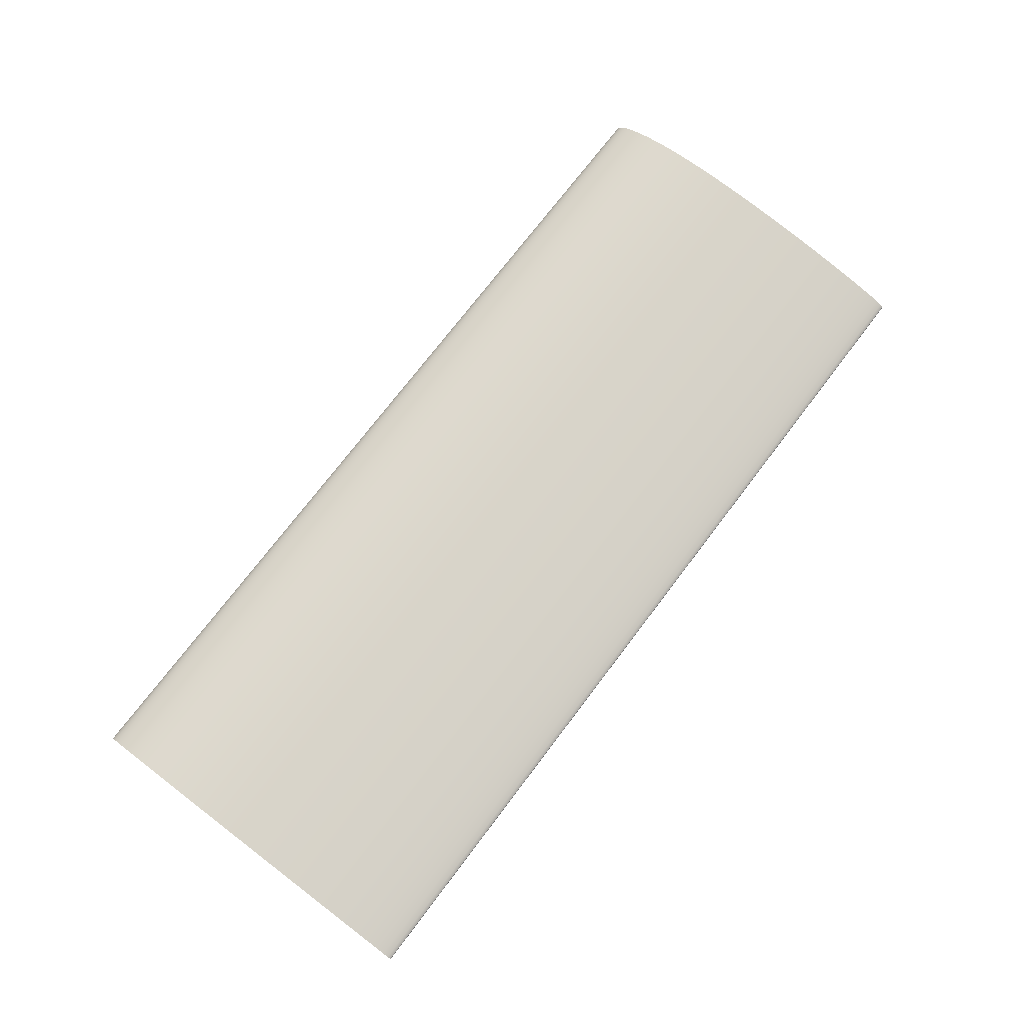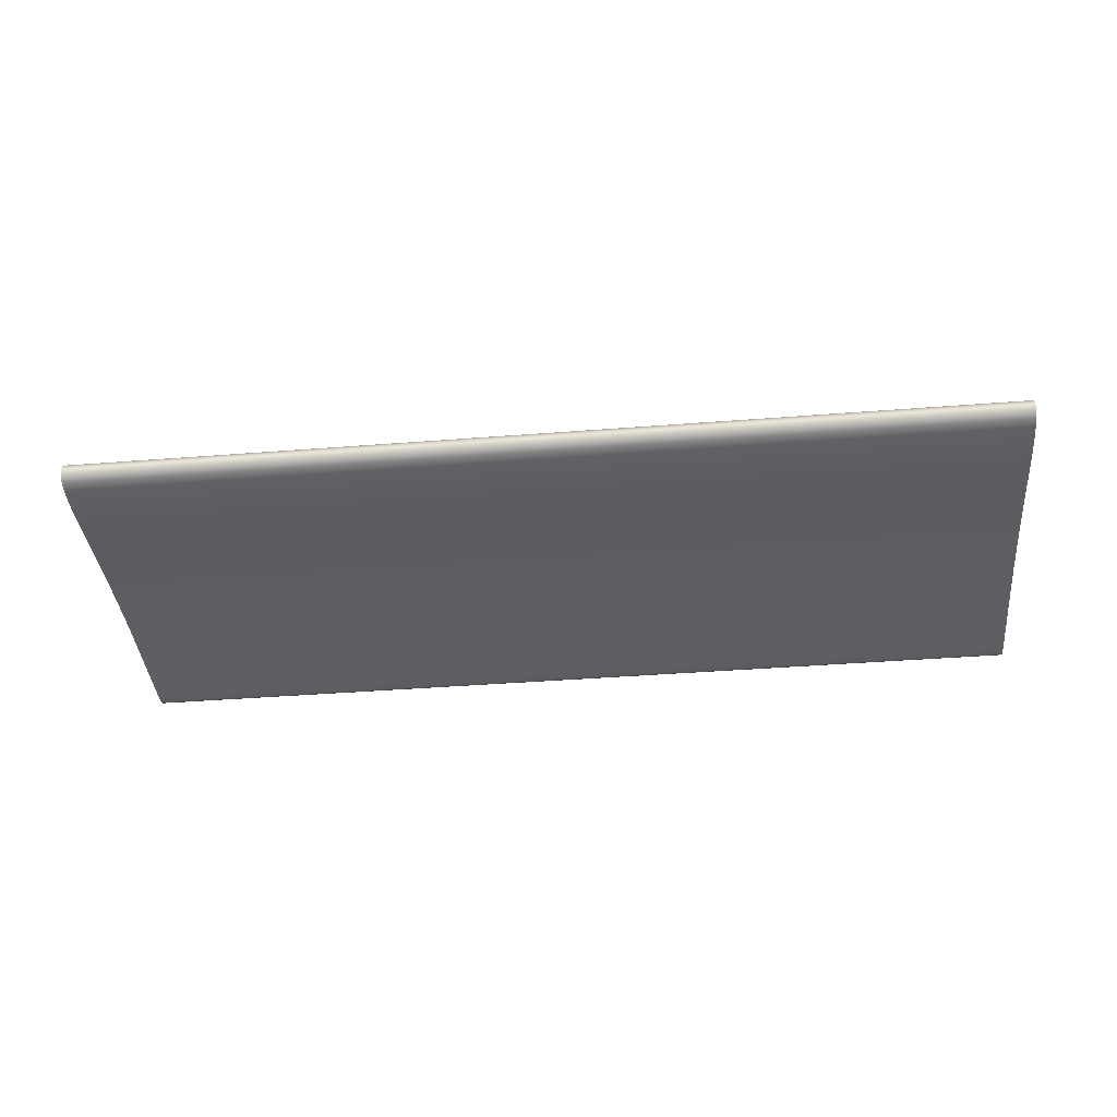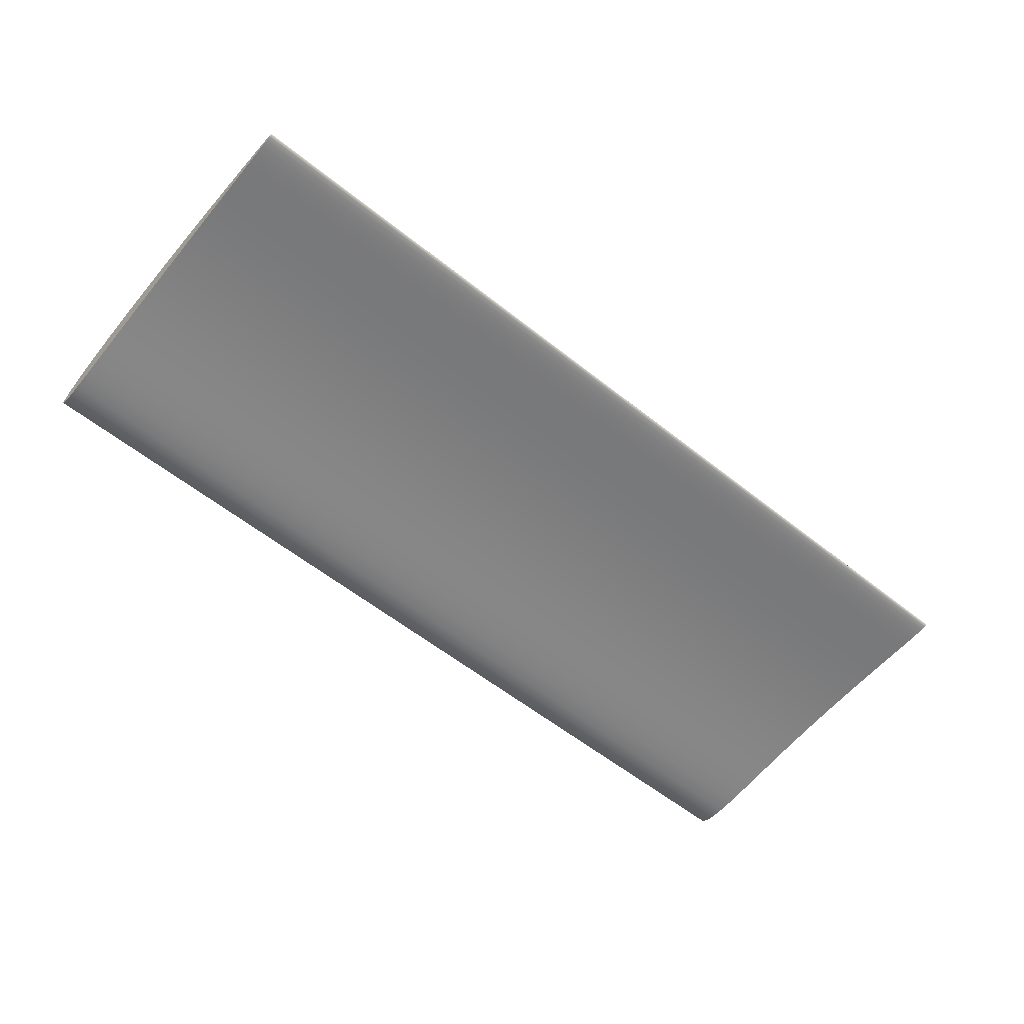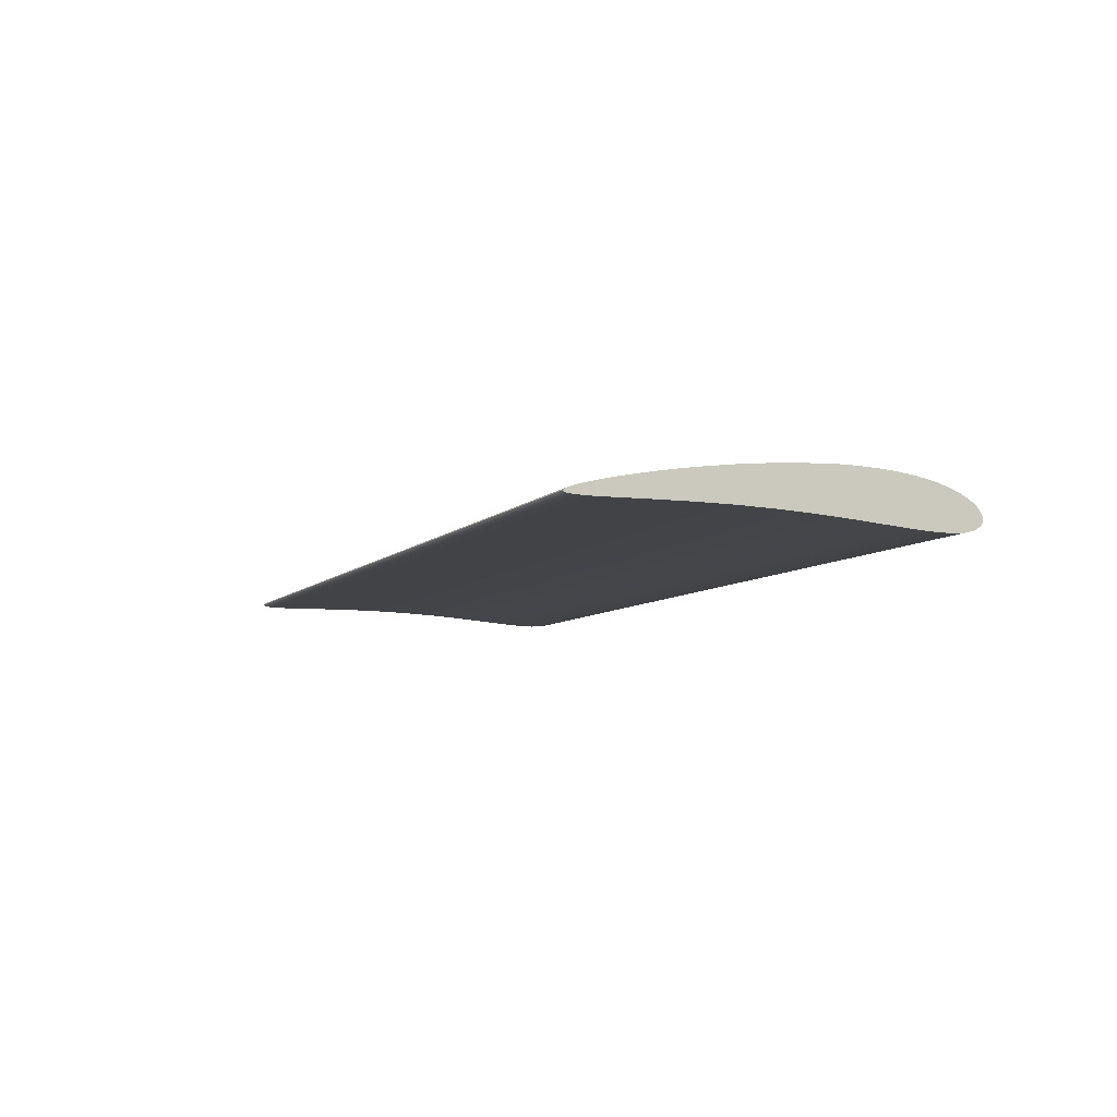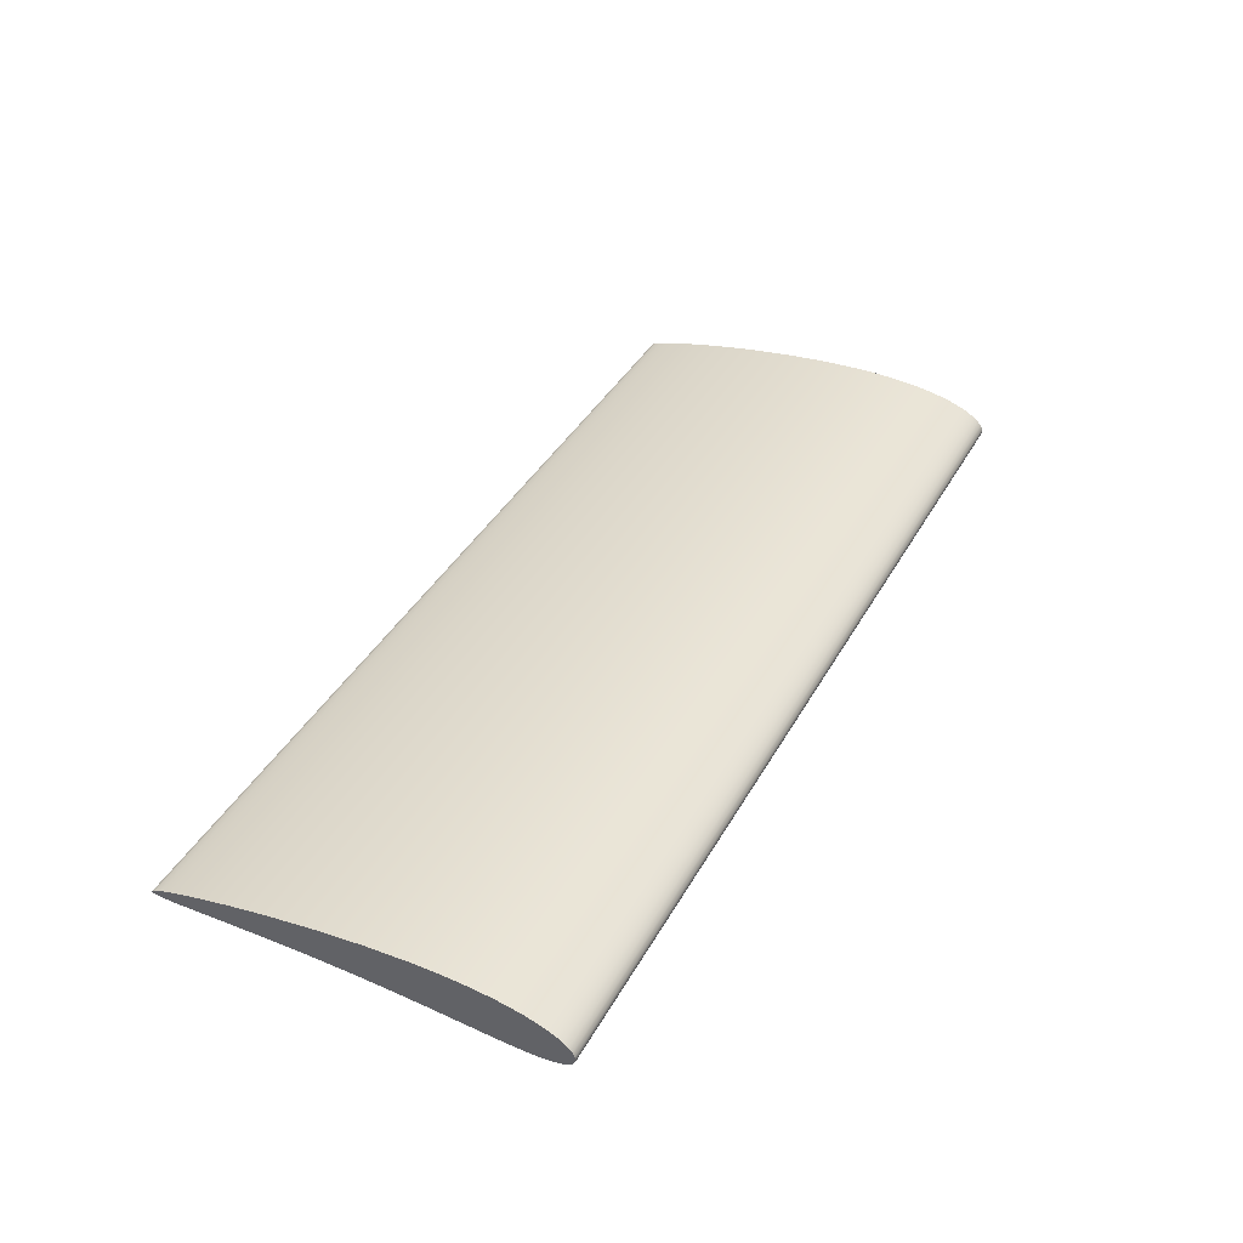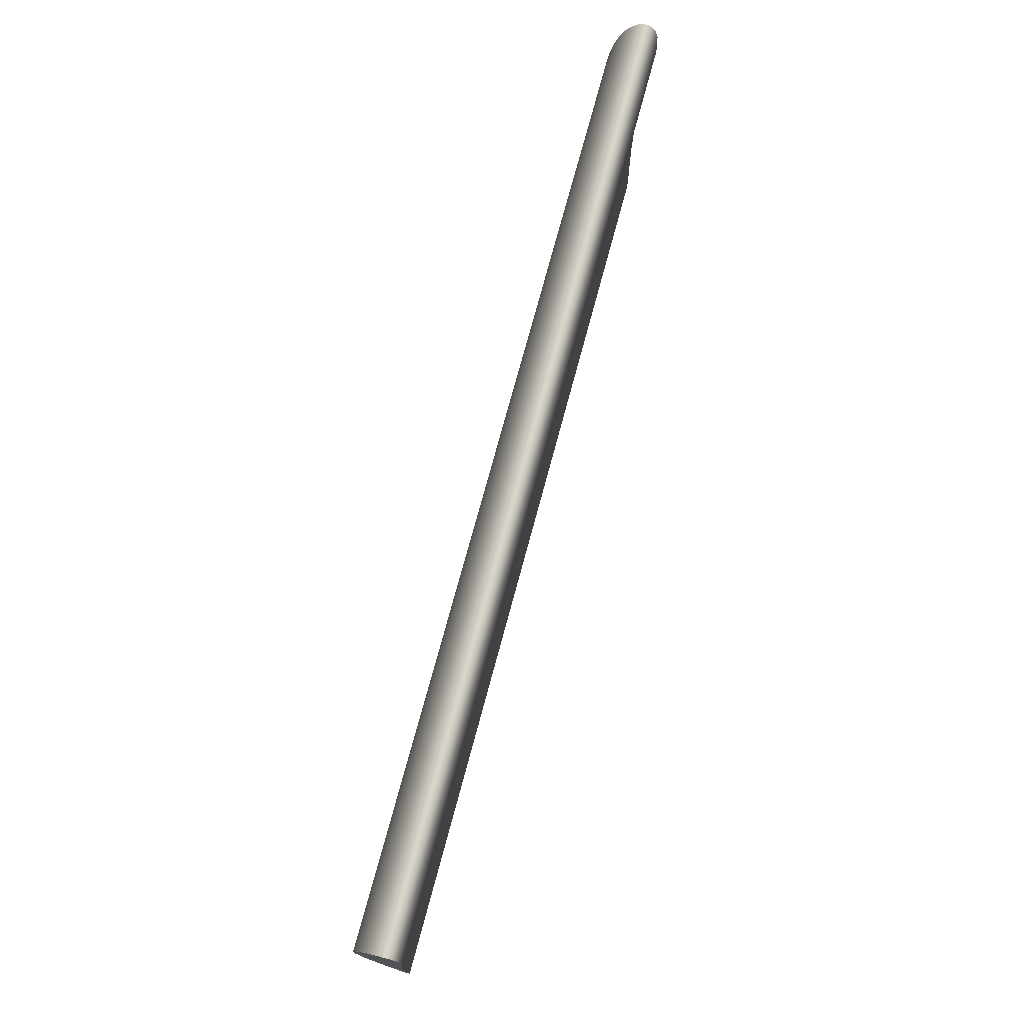
<metadata>
{"format":"obj","ext":"obj","renderer":"f3d","projection":"perspective","resolution":1024,"background":"white","views":[{"elev":73.5,"azim":127.2,"up":"+Y"},{"elev":-40.4,"azim":5.5,"up":"+Y"},{"elev":-58.4,"azim":140.6,"up":"+Y"},{"elev":-7.3,"azim":-112.9,"up":"+Y"},{"elev":39.2,"azim":-63.6,"up":"+Y"},{"elev":74.5,"azim":-74.9,"up":"+Z"}]}
</metadata>
<code>
g Твердое тело2
v -50 -2.109 4.823
v -50 -2.064 2.839
v -50 -2.003 6.39
v -50 -1.902 0.4483
v -50 -1.722 7.534
v -50 -1.667 -2.338
v -50 -1.405 -5.493
v -50 -1.26 8.237
v -50 -1.159 -8.975
v -50 -0.9662 8.414
v -50 -0.9644 -12.71
v -50 -0.9088 -30.3
v -50 -0.9031 -29.04
v -50 -0.8939 -31.35
v -50 -0.8838 -27.59
v -50 -0.8579 -25.99
v -50 -0.852 -32.15
v -50 -0.8452 -16.6
v -50 -0.8324 -24.25
v -50 -0.8066 -20.51
v -50 -0.7773 -32.69
v -50 -0.6652 -32.95
v -50 -0.6351 8.468
v -50 -0.631 -32.97
v -50 -0.5941 -32.97
v -50 -0.5126 -32.91
v -50 -0.3181 -32.57
v -50 -0.2731 8.393
v -50 -0.08238 -31.93
v -50 0.1127 8.182
v -50 0.1915 -31
v -50 0.4983 -29.79
v -50 0.514 7.826
v -50 0.8307 -28.32
v -50 0.9219 7.32
v -50 1.18 -26.61
v -50 1.327 6.657
v -50 1.536 -24.71
v -50 1.72 5.832
v -50 1.889 -22.65
v -50 2.092 4.84
v -50 2.228 -20.45
v -50 2.433 3.678
v -50 2.734 2.347
v -50 2.82 -15.83
v -50 2.987 0.8486
v -50 3.186 -0.8128
v -50 3.233 -11.15
v -50 3.326 -2.629
v -50 3.401 -4.588
v -50 3.411 -6.675
v 50 -2.109 4.823
v 50 -2.064 2.839
v 50 -2.003 6.39
v 50 -1.902 0.4483
v 50 -1.722 7.534
v 50 -1.667 -2.338
v 50 -1.405 -5.493
v 50 -1.26 8.237
v 50 -1.159 -8.975
v 50 -0.9662 8.414
v 50 -0.9644 -12.71
v 50 -0.9088 -30.3
v 50 -0.9031 -29.04
v 50 -0.8939 -31.35
v 50 -0.8838 -27.59
v 50 -0.8579 -25.99
v 50 -0.852 -32.15
v 50 -0.8452 -16.6
v 50 -0.8324 -24.25
v 50 -0.8066 -20.51
v 50 -0.7773 -32.69
v 50 -0.6652 -32.95
v 50 -0.6351 8.468
v 50 -0.631 -32.97
v 50 -0.5941 -32.97
v 50 -0.5126 -32.91
v 50 -0.3181 -32.57
v 50 -0.2731 8.393
v 50 -0.08238 -31.93
v 50 0.1127 8.182
v 50 0.1915 -31
v 50 0.4983 -29.79
v 50 0.514 7.826
v 50 0.8307 -28.32
v 50 0.9219 7.32
v 50 1.18 -26.61
v 50 1.327 6.657
v 50 1.536 -24.71
v 50 1.72 5.832
v 50 1.889 -22.65
v 50 2.092 4.84
v 50 2.228 -20.45
v 50 2.433 3.678
v 50 2.734 2.347
v 50 2.82 -15.83
v 50 2.987 0.8486
v 50 3.186 -0.8128
v 50 3.233 -11.15
v 50 3.326 -2.629
v 50 3.401 -4.588
v 50 3.411 -6.675
f 5 8 7
f 7 8 10
f 7 10 23
f 23 28 7
f 7 28 30
f 7 30 33
f 33 35 7
f 7 35 37
f 7 37 39
f 39 41 7
f 7 41 43
f 7 43 44
f 44 46 7
f 7 46 47
f 7 47 49
f 7 49 9
f 9 49 50
f 9 50 51
f 51 48 9
f 9 48 11
f 11 48 45
f 11 45 18
f 18 45 42
f 18 42 20
f 20 42 40
f 20 40 38
f 38 36 20
f 20 36 34
f 20 34 32
f 32 31 20
f 20 31 21
f 20 21 19
f 19 21 16
f 16 21 15
f 15 21 13
f 13 21 12
f 12 21 14
f 14 21 17
f 31 29 21
f 21 29 27
f 21 27 26
f 26 25 21
f 21 25 24
f 21 24 22
f 7 6 5
f 5 6 4
f 5 4 3
f 3 4 2
f 3 2 1
f 59 61 8
f 8 61 10
f 10 61 74
f 10 74 23
f 23 74 79
f 23 79 28
f 28 79 81
f 28 81 30
f 30 81 84
f 30 84 33
f 33 84 86
f 33 86 35
f 35 86 88
f 35 88 37
f 37 88 90
f 37 90 39
f 39 90 92
f 39 92 41
f 41 92 94
f 41 94 43
f 43 94 95
f 43 95 44
f 44 95 97
f 44 97 46
f 46 97 98
f 46 98 47
f 47 98 100
f 47 100 49
f 49 100 101
f 49 101 50
f 50 101 102
f 50 102 51
f 51 102 99
f 51 99 48
f 48 99 96
f 48 96 45
f 45 96 93
f 45 93 42
f 42 93 91
f 42 91 40
f 40 91 89
f 40 89 38
f 38 89 87
f 38 87 36
f 36 87 85
f 36 85 34
f 34 85 83
f 34 83 32
f 32 83 82
f 32 82 31
f 31 82 80
f 31 80 29
f 29 80 78
f 29 78 27
f 27 78 77
f 27 77 26
f 26 77 76
f 26 76 25
f 25 76 75
f 25 75 24
f 24 75 73
f 24 73 22
f 22 73 72
f 22 72 21
f 21 72 68
f 21 68 17
f 17 68 65
f 17 65 14
f 14 65 63
f 14 63 12
f 12 63 64
f 12 64 13
f 13 64 66
f 13 66 15
f 15 66 67
f 15 67 16
f 16 67 70
f 16 70 19
f 19 70 71
f 19 71 20
f 20 71 69
f 20 69 18
f 18 69 62
f 18 62 11
f 11 62 60
f 11 60 9
f 9 60 58
f 9 58 7
f 7 58 57
f 7 57 6
f 6 57 55
f 6 55 4
f 4 55 53
f 4 53 2
f 2 53 52
f 2 52 1
f 1 52 54
f 1 54 3
f 3 54 56
f 3 56 5
f 5 56 59
f 5 59 8
f 61 59 58
f 58 59 56
f 58 56 57
f 57 56 55
f 55 56 54
f 55 54 53
f 53 54 52
f 60 79 58
f 58 79 74
f 58 74 61
f 62 99 60
f 60 99 102
f 60 102 101
f 99 62 96
f 96 62 69
f 96 69 93
f 93 69 71
f 93 71 91
f 91 71 89
f 89 71 87
f 87 71 85
f 85 71 83
f 83 71 82
f 82 71 72
f 82 72 80
f 80 72 78
f 78 72 77
f 77 72 76
f 76 72 75
f 75 72 73
f 71 70 72
f 72 70 67
f 72 67 66
f 66 64 72
f 72 64 63
f 72 63 65
f 65 68 72
f 101 100 60
f 60 100 98
f 60 98 97
f 97 95 60
f 60 95 94
f 60 94 92
f 92 90 60
f 60 90 88
f 60 88 86
f 86 84 60
f 60 84 81
f 60 81 79

</code>
